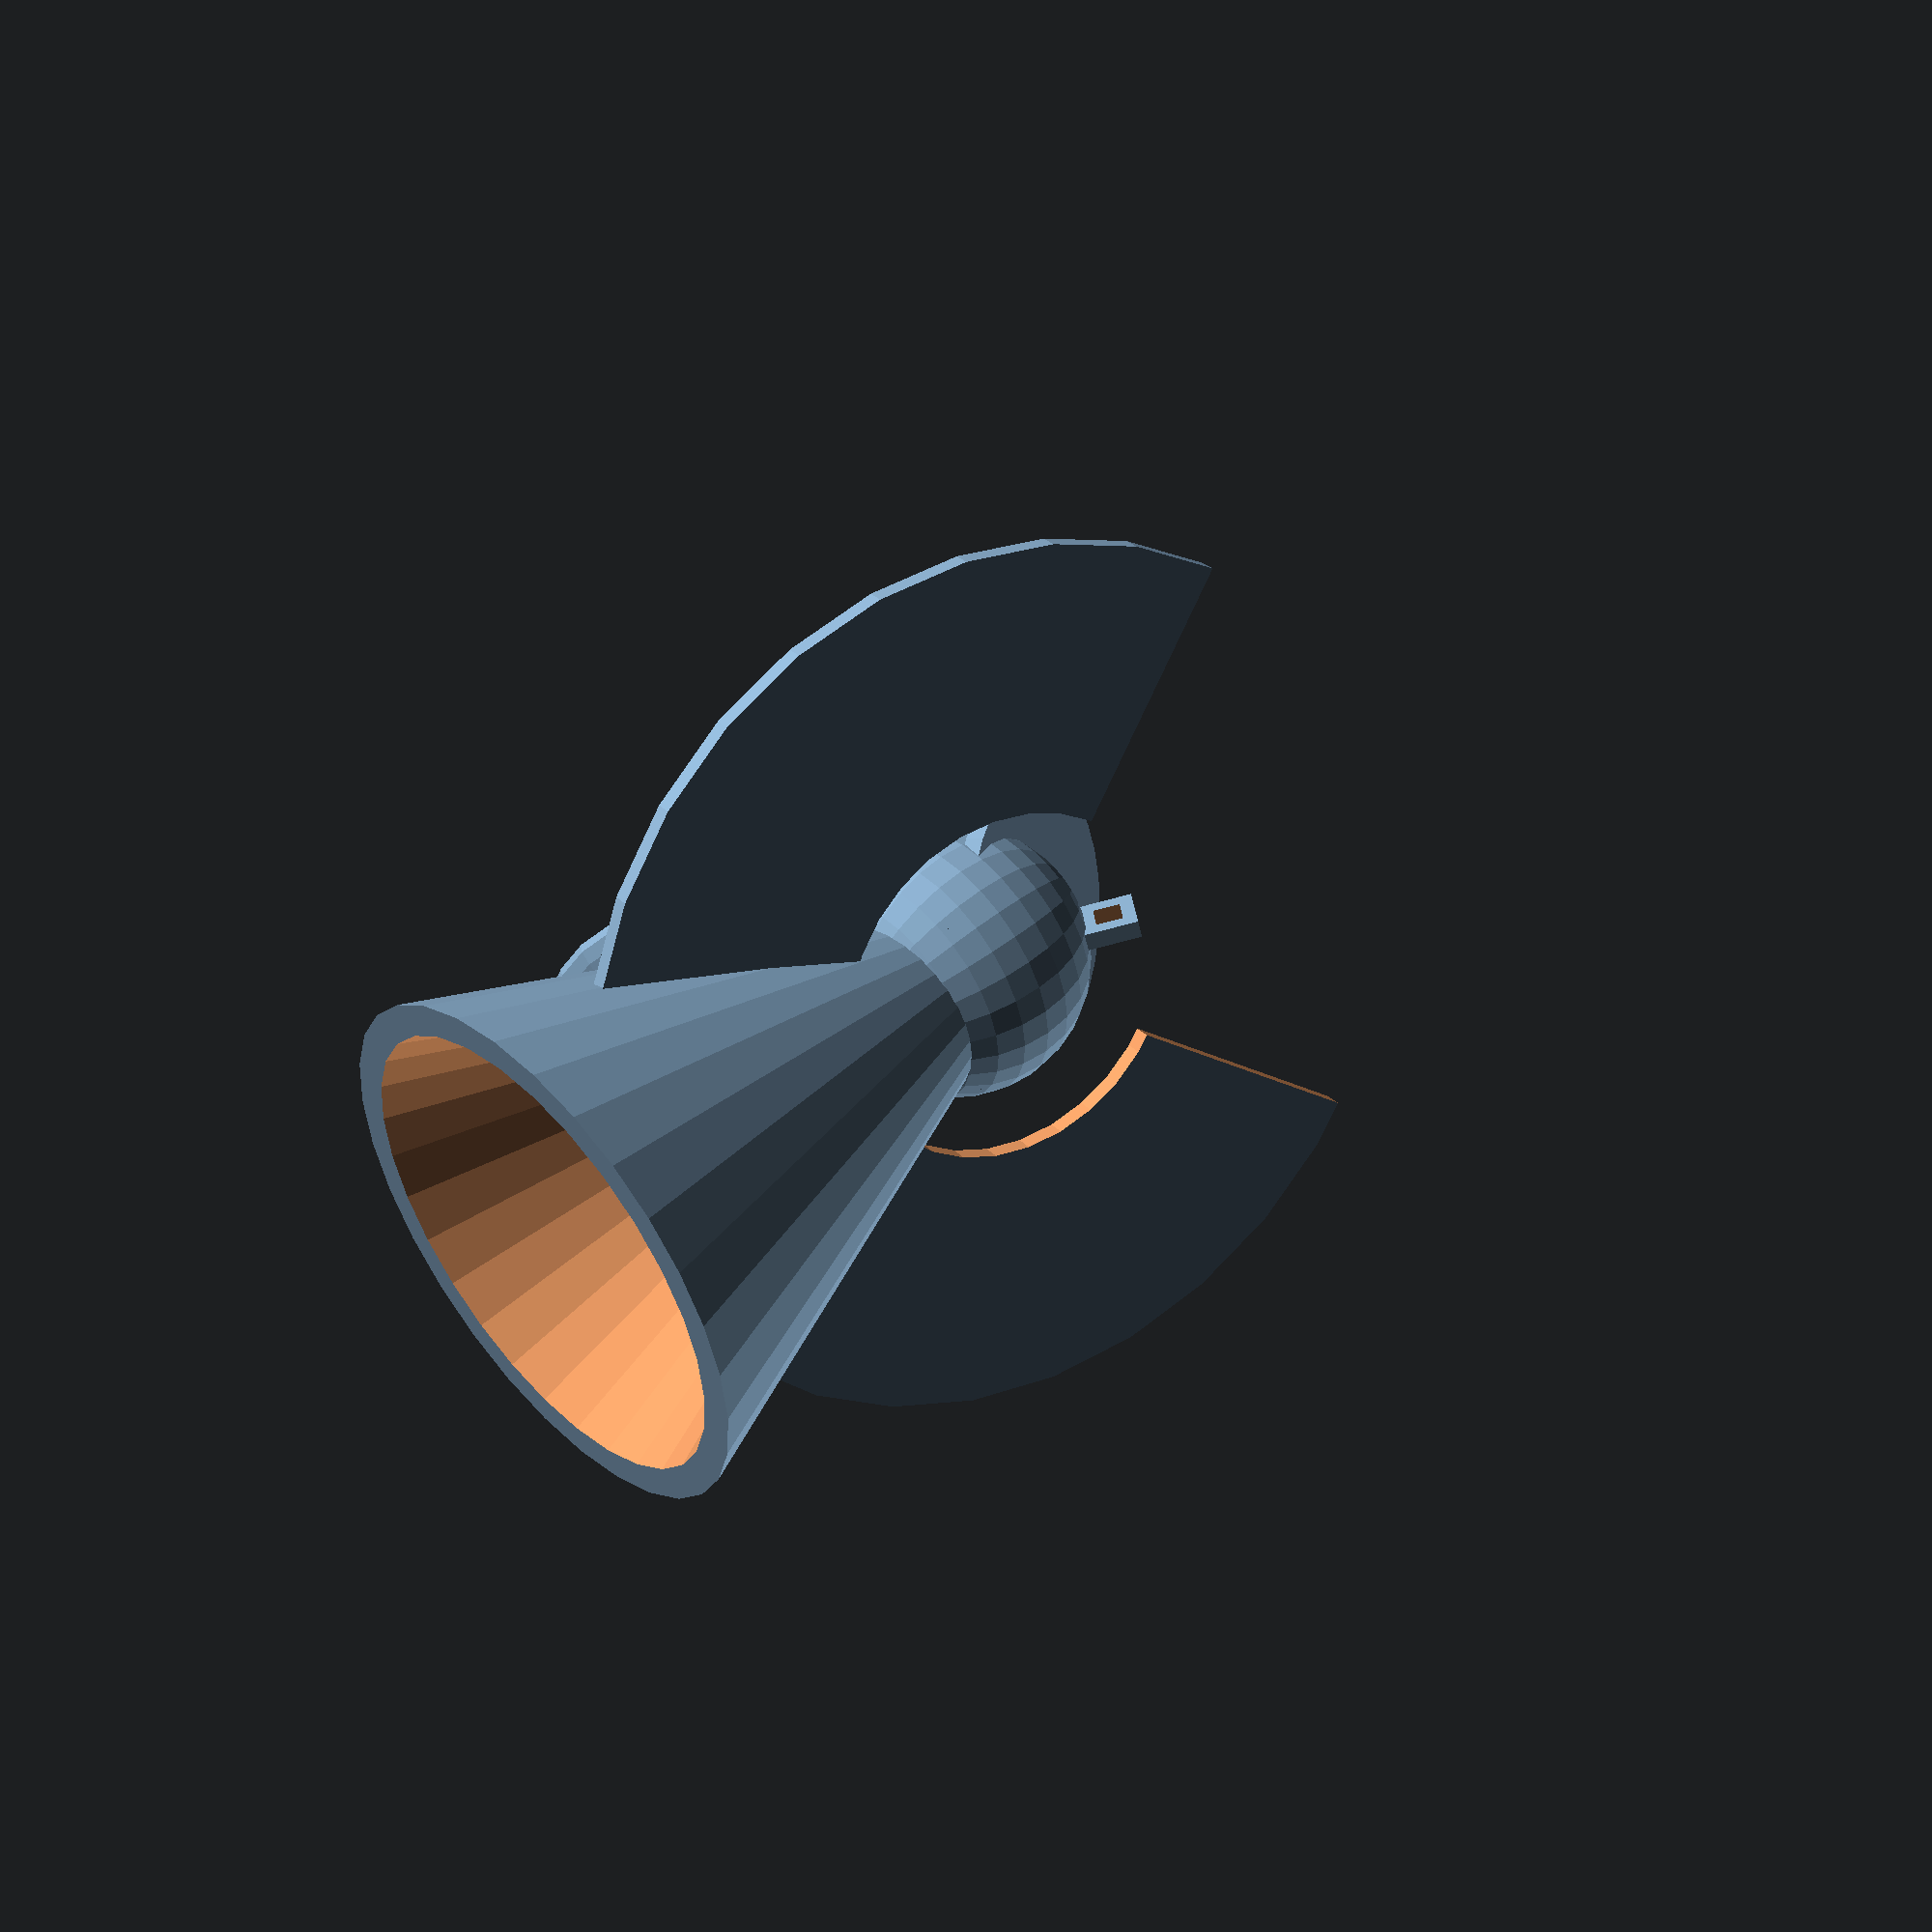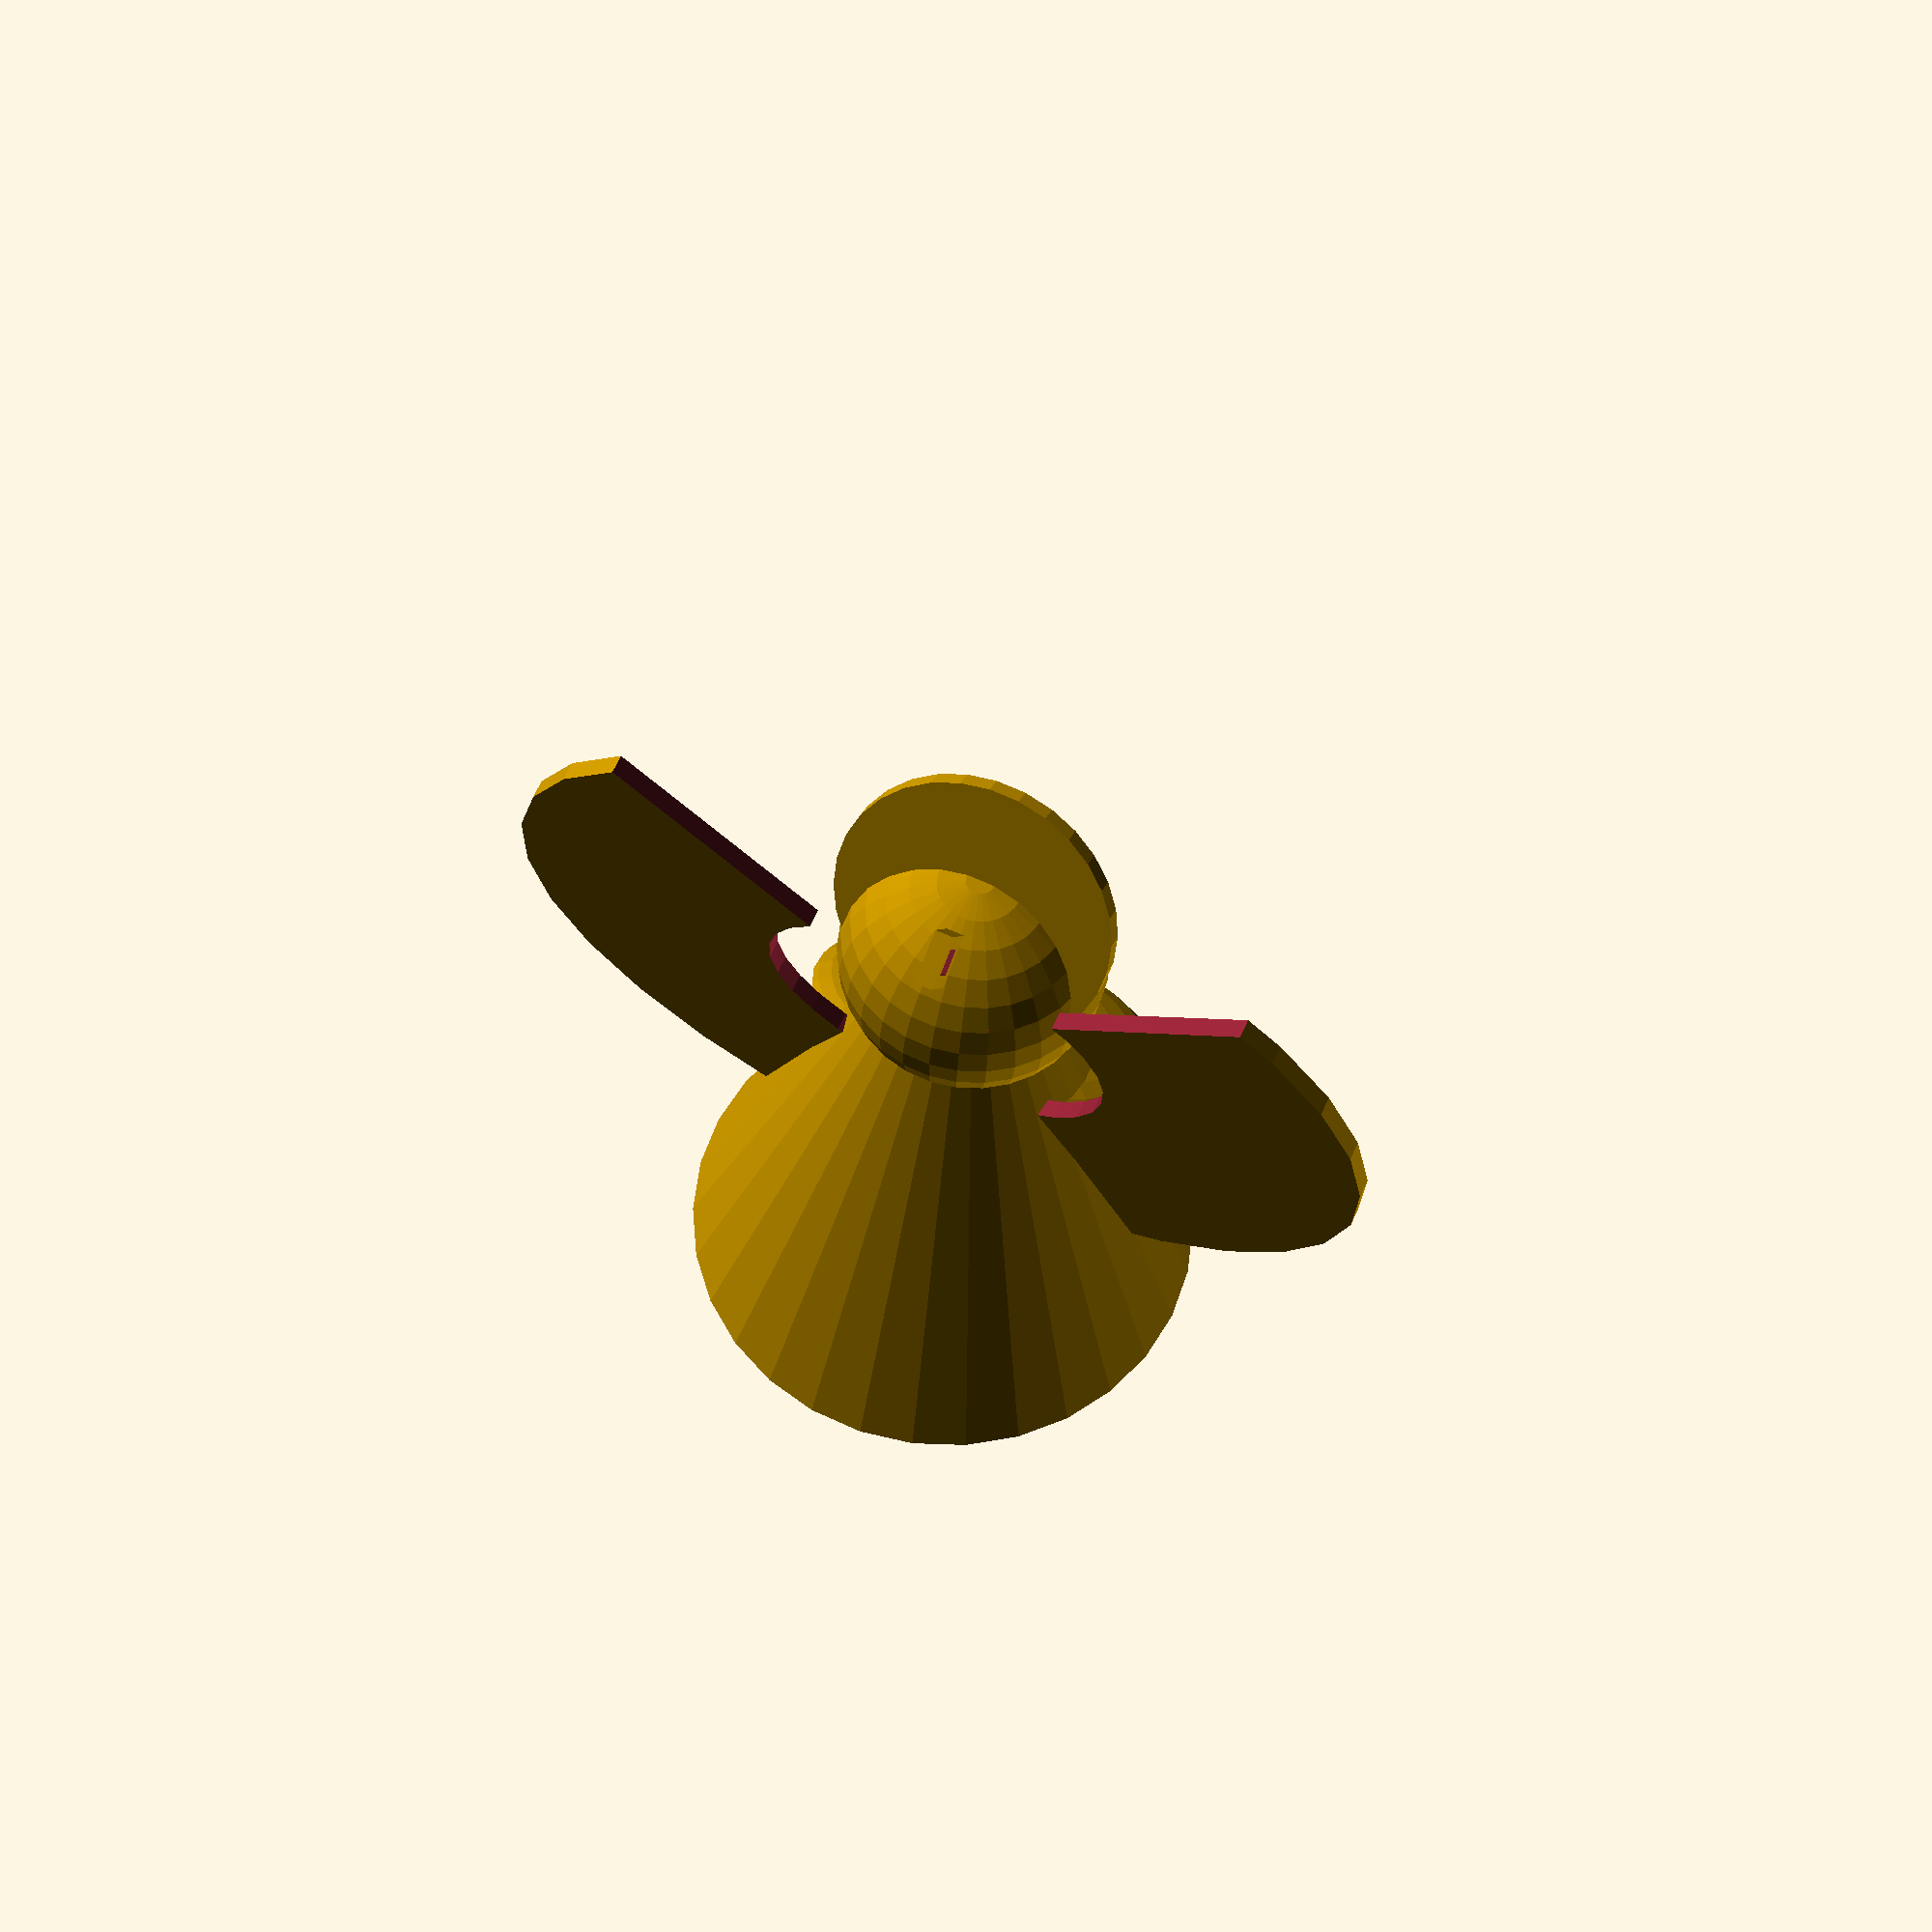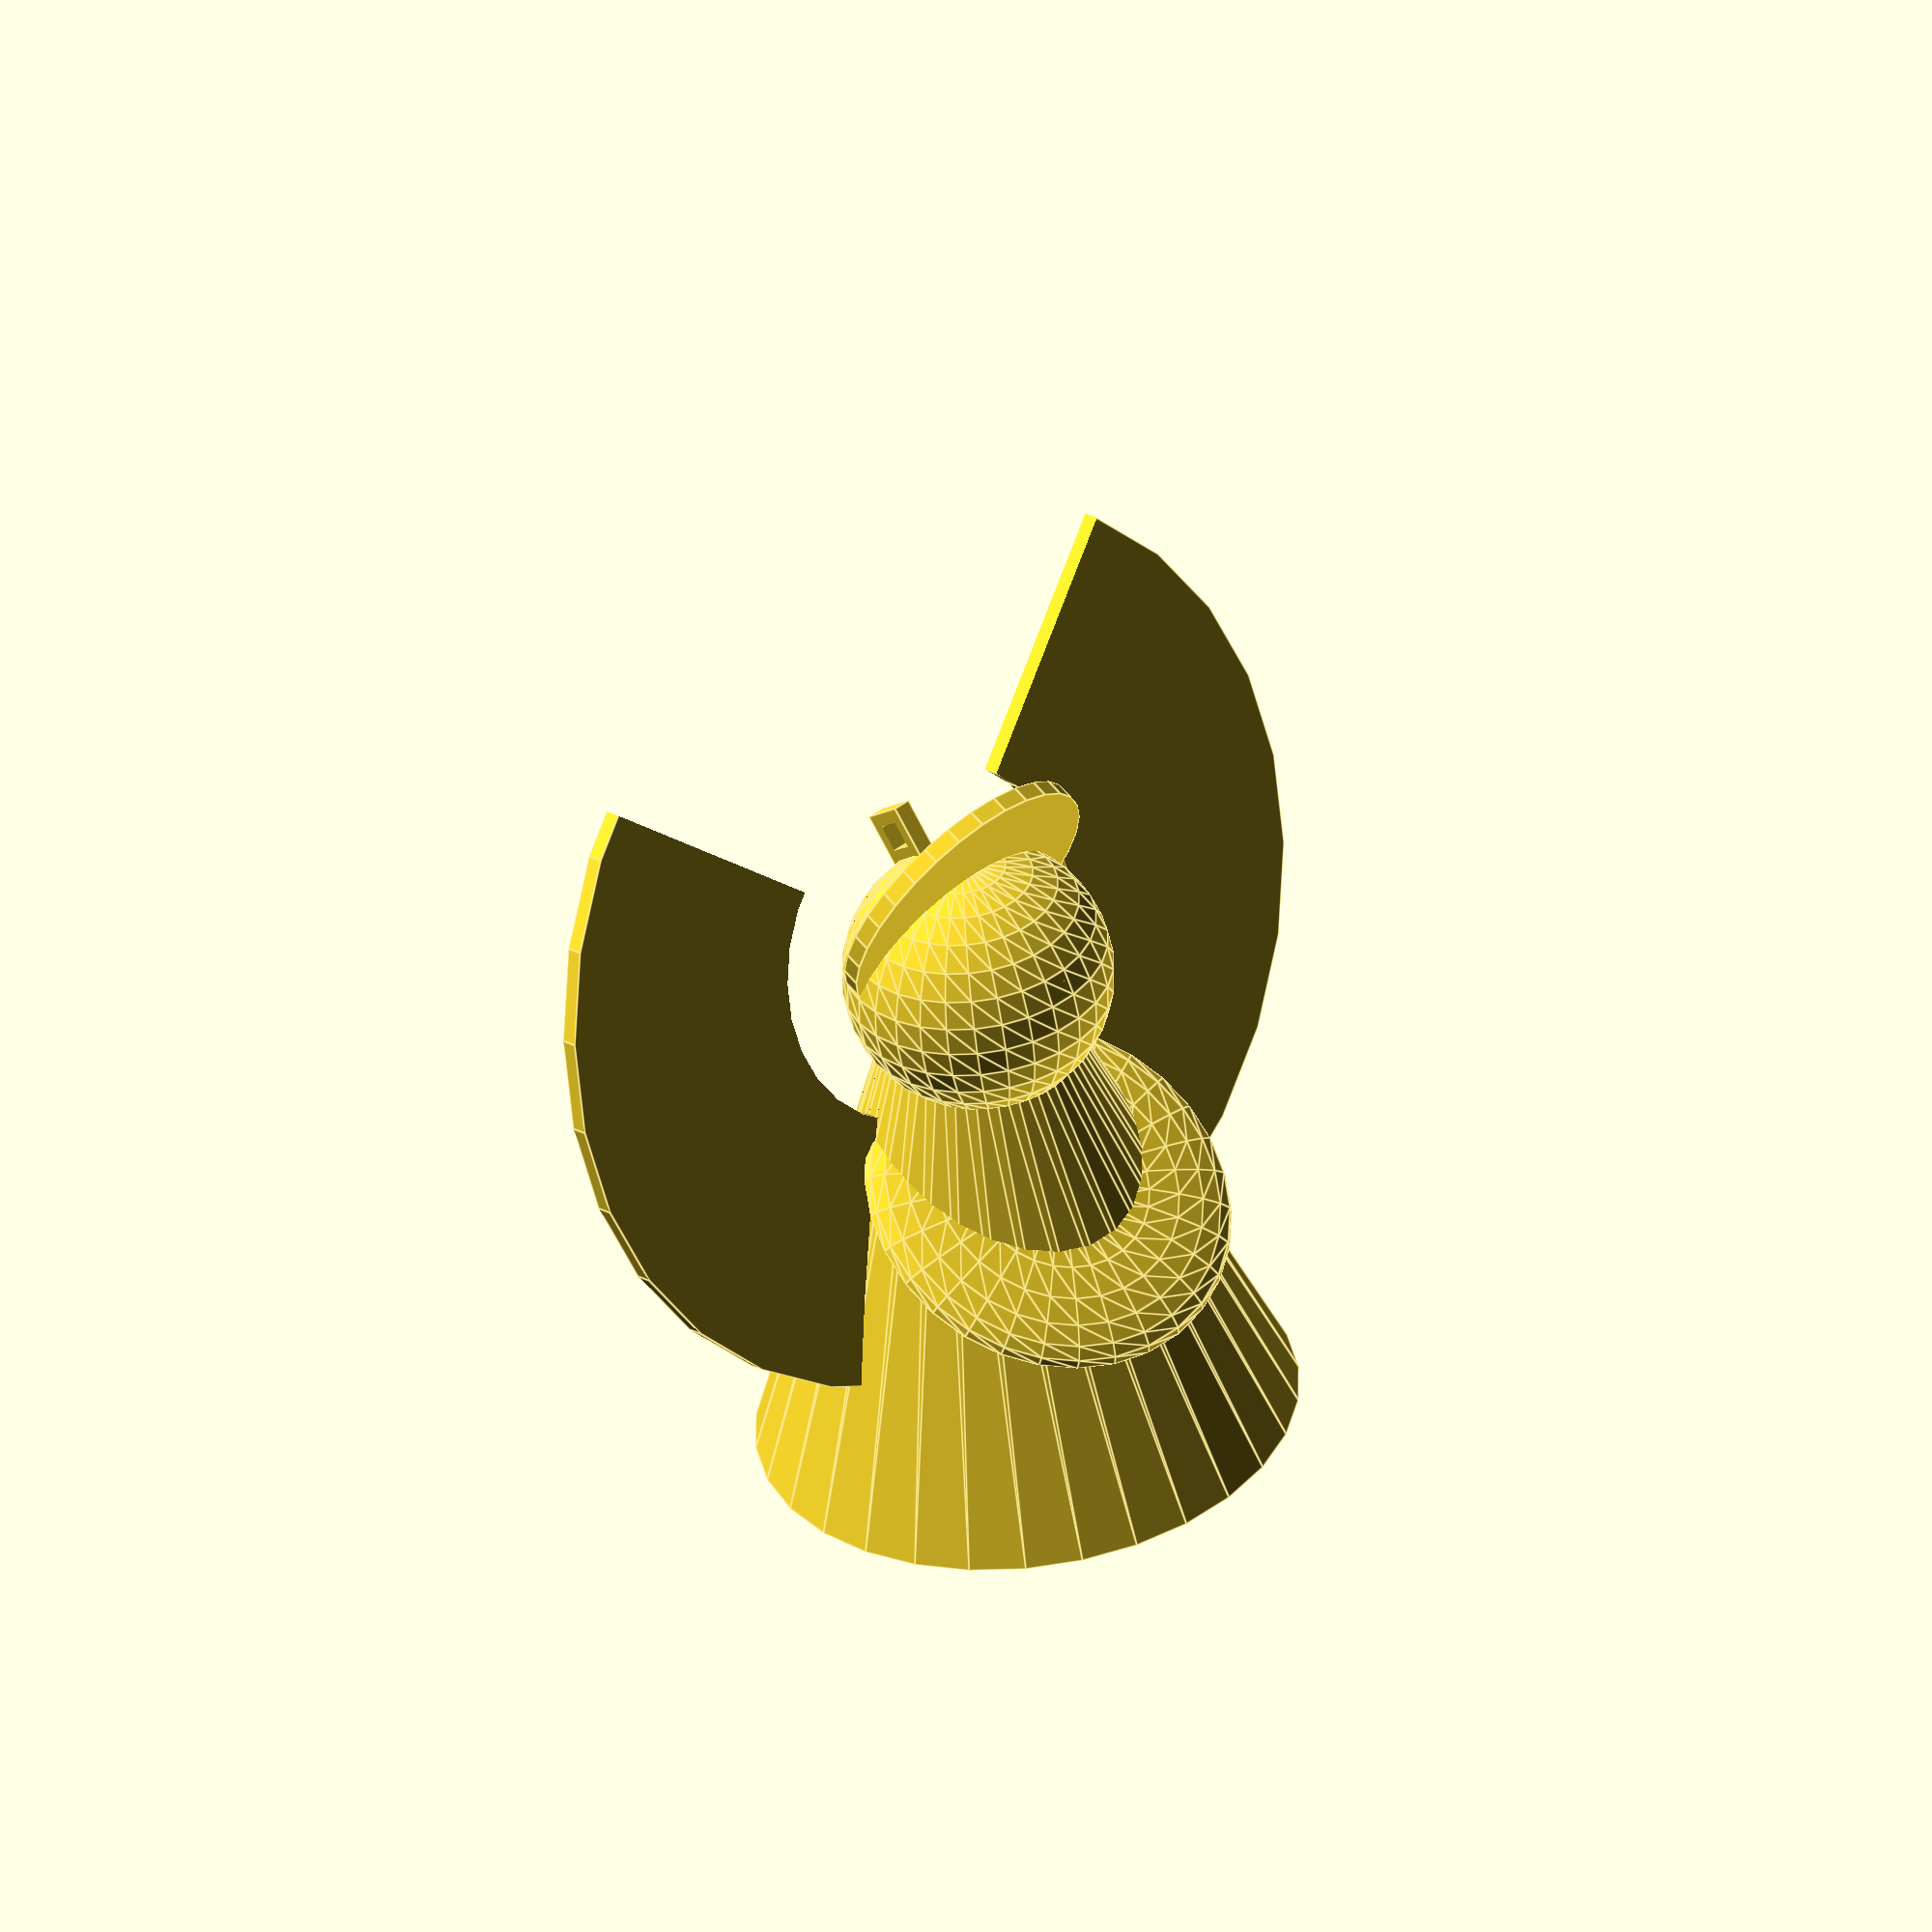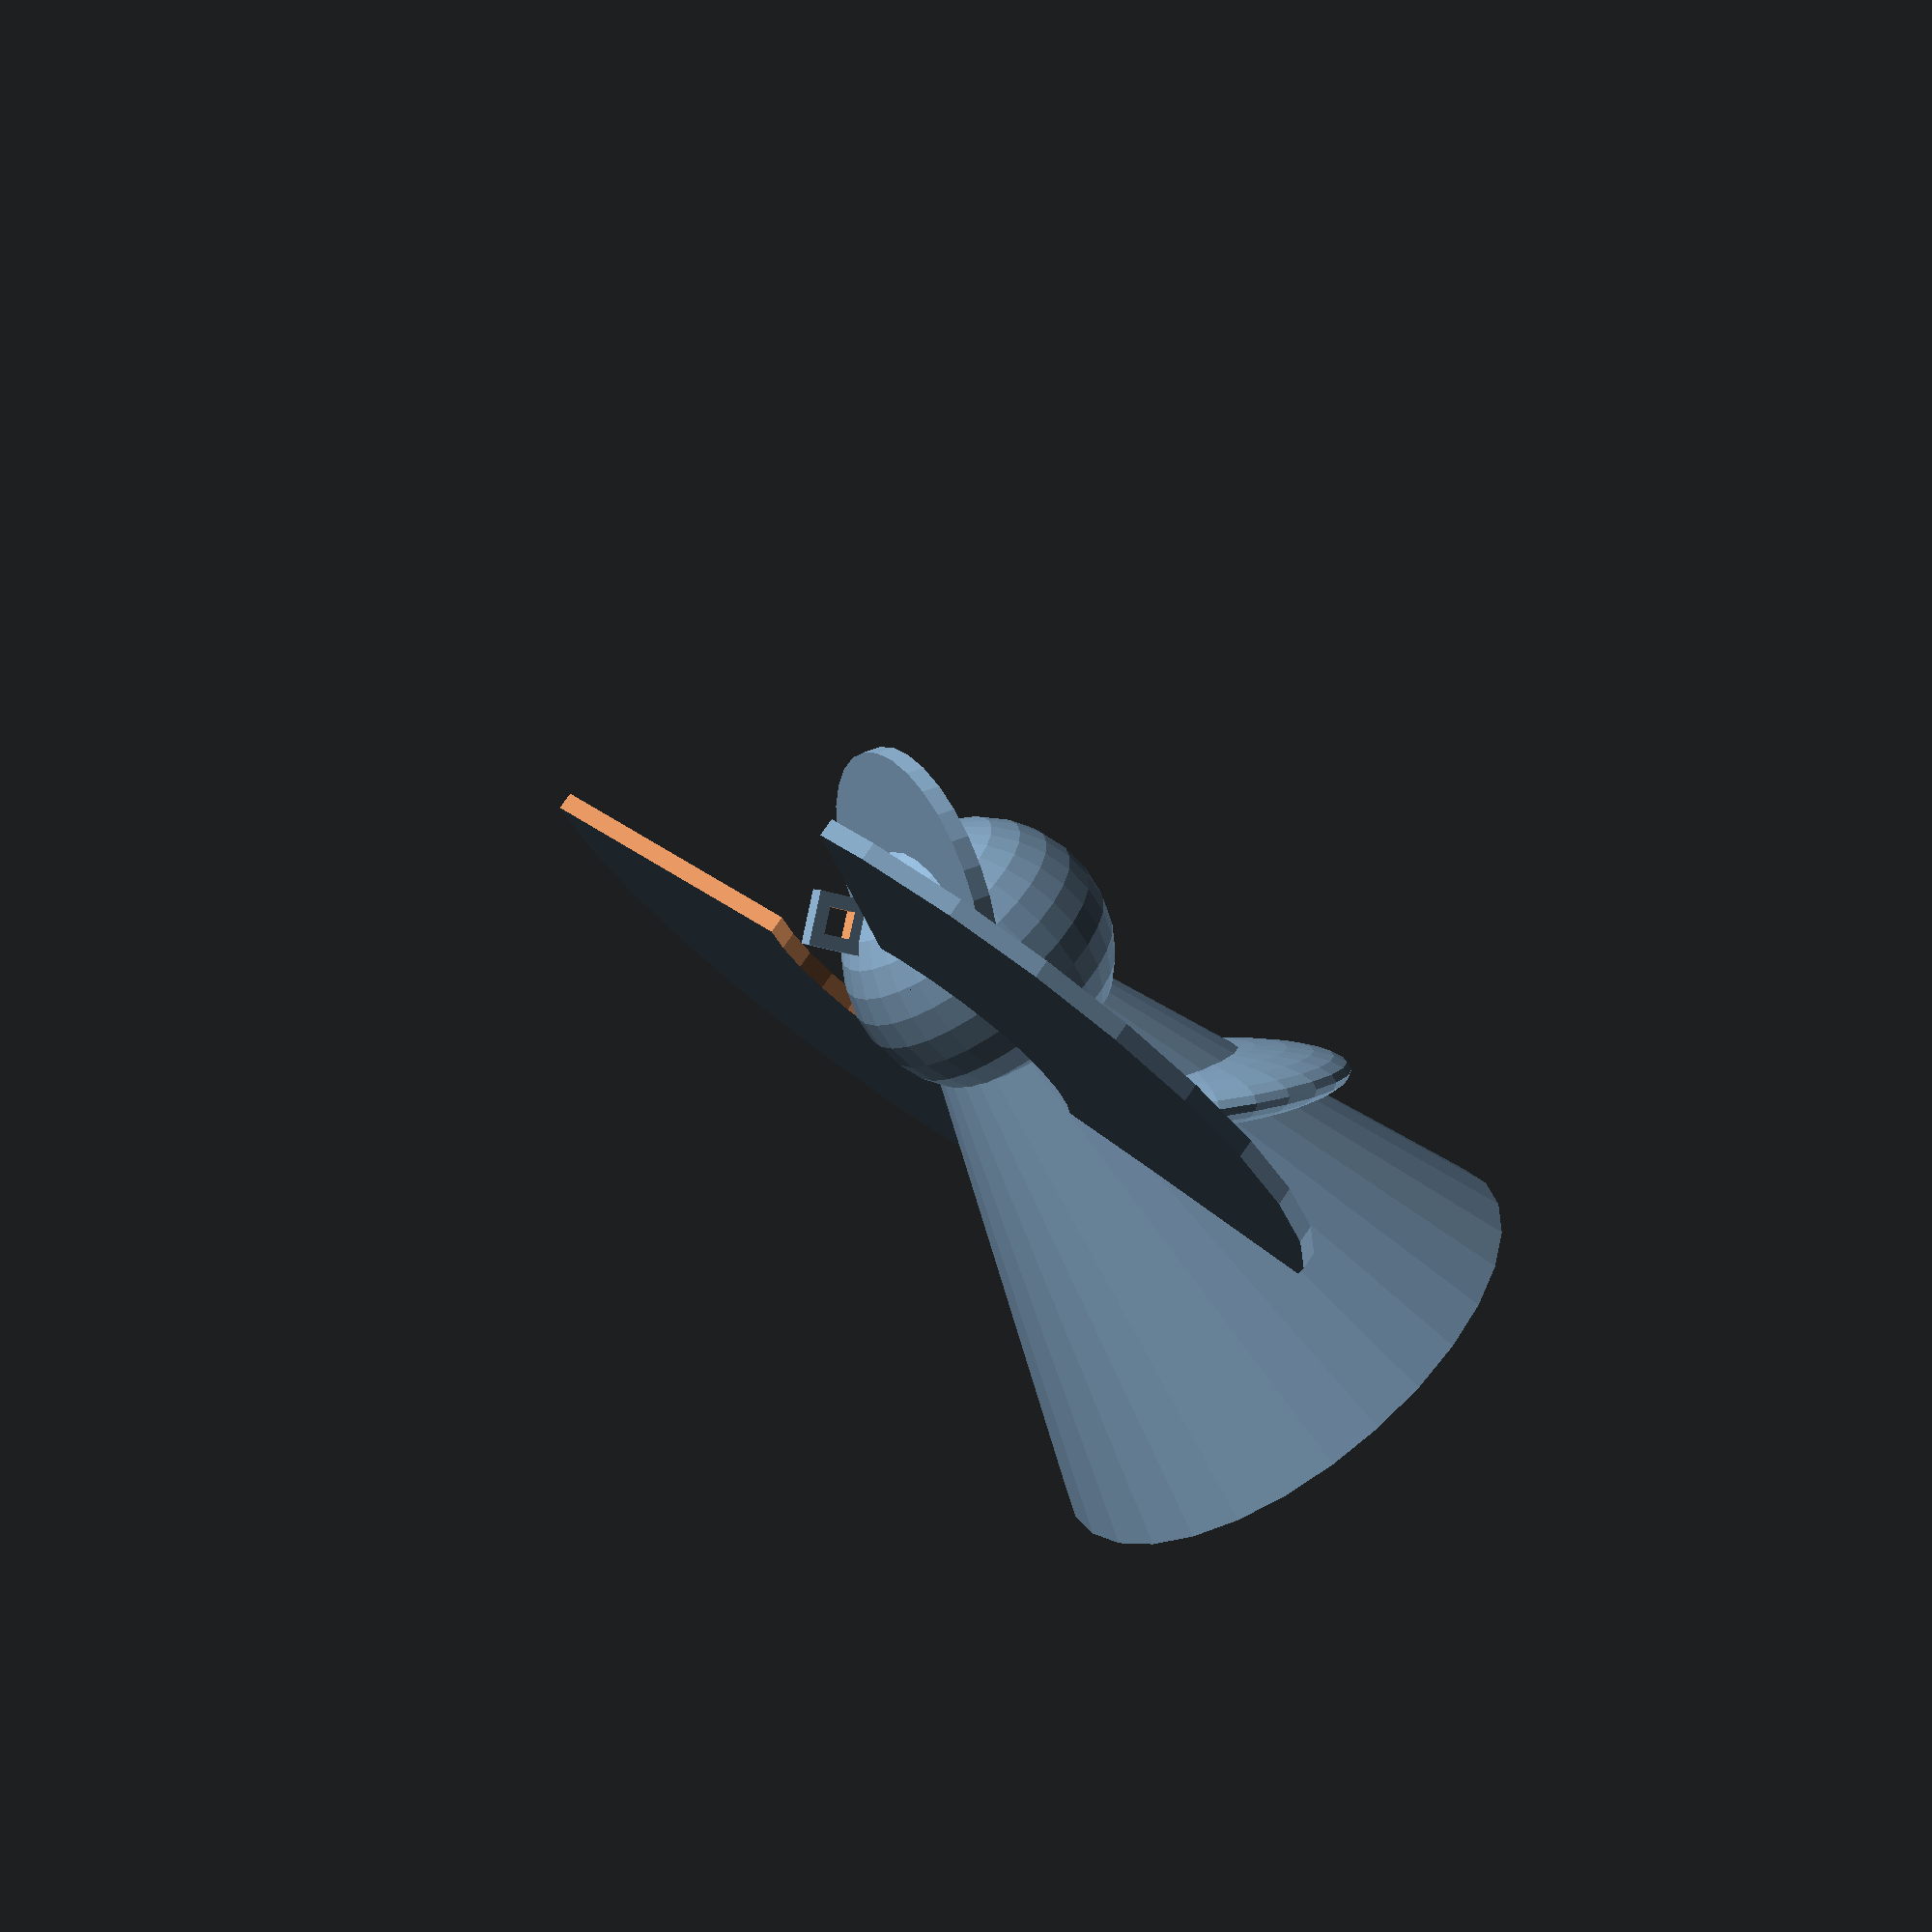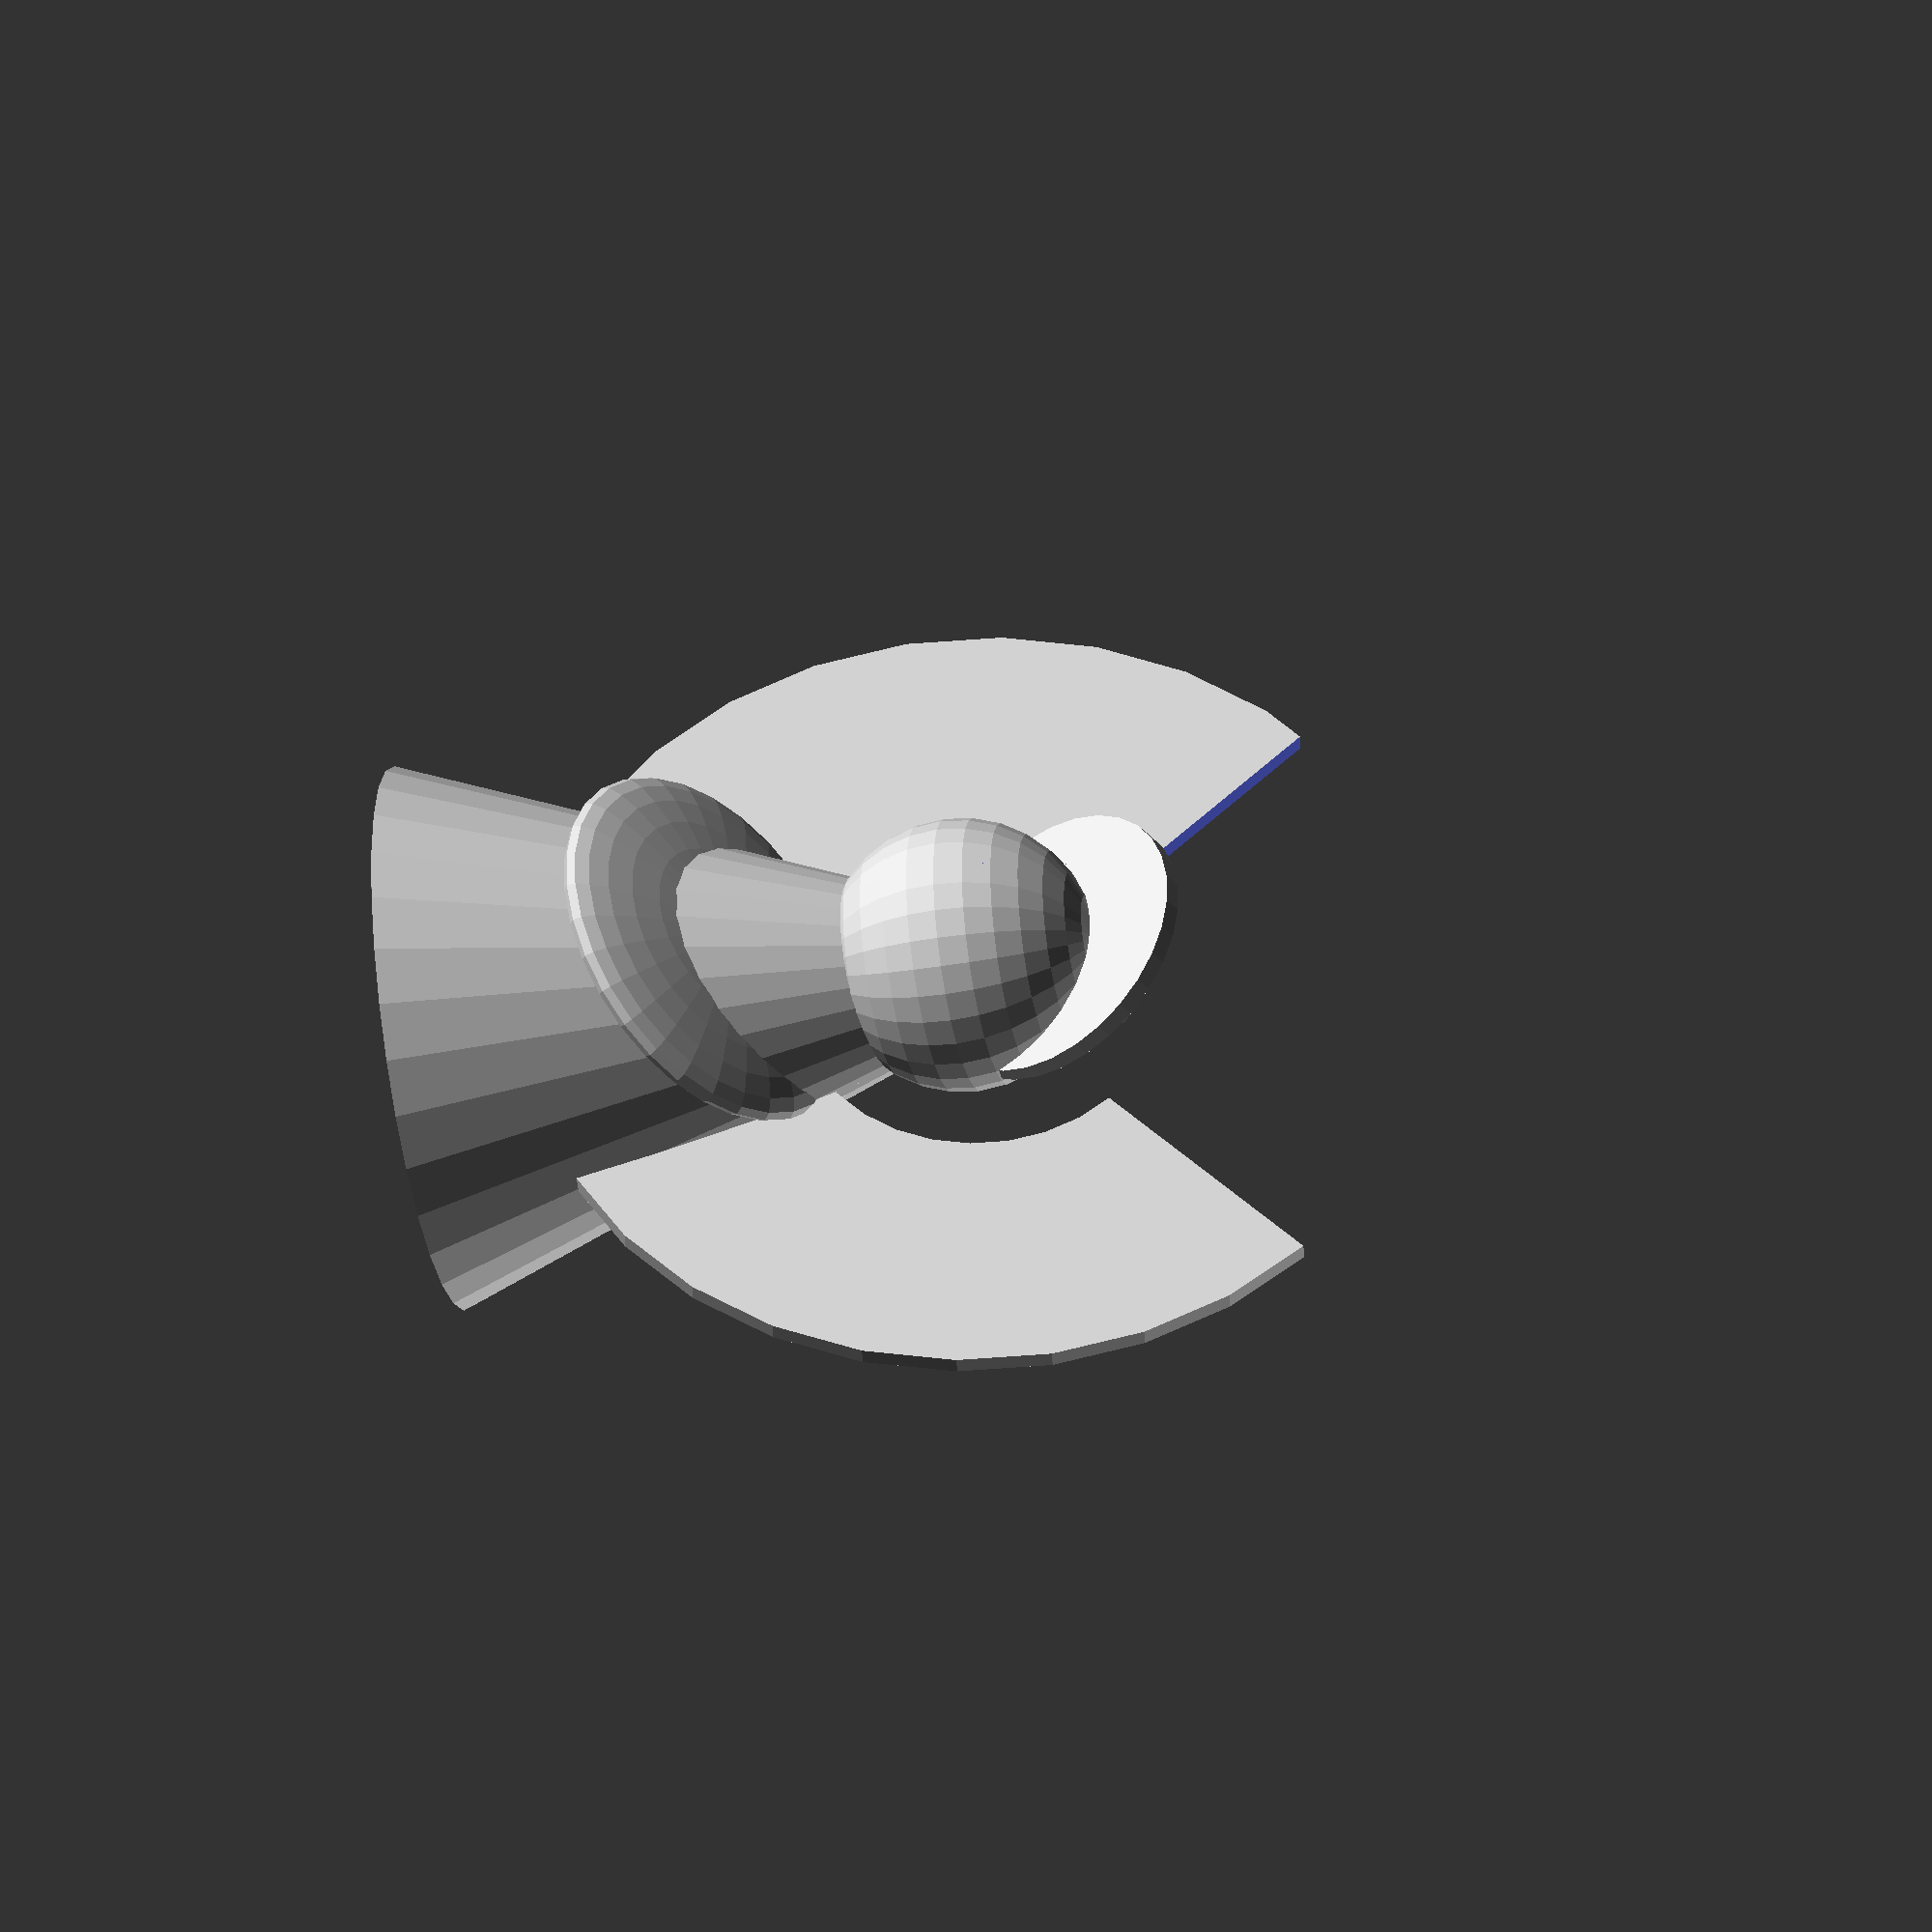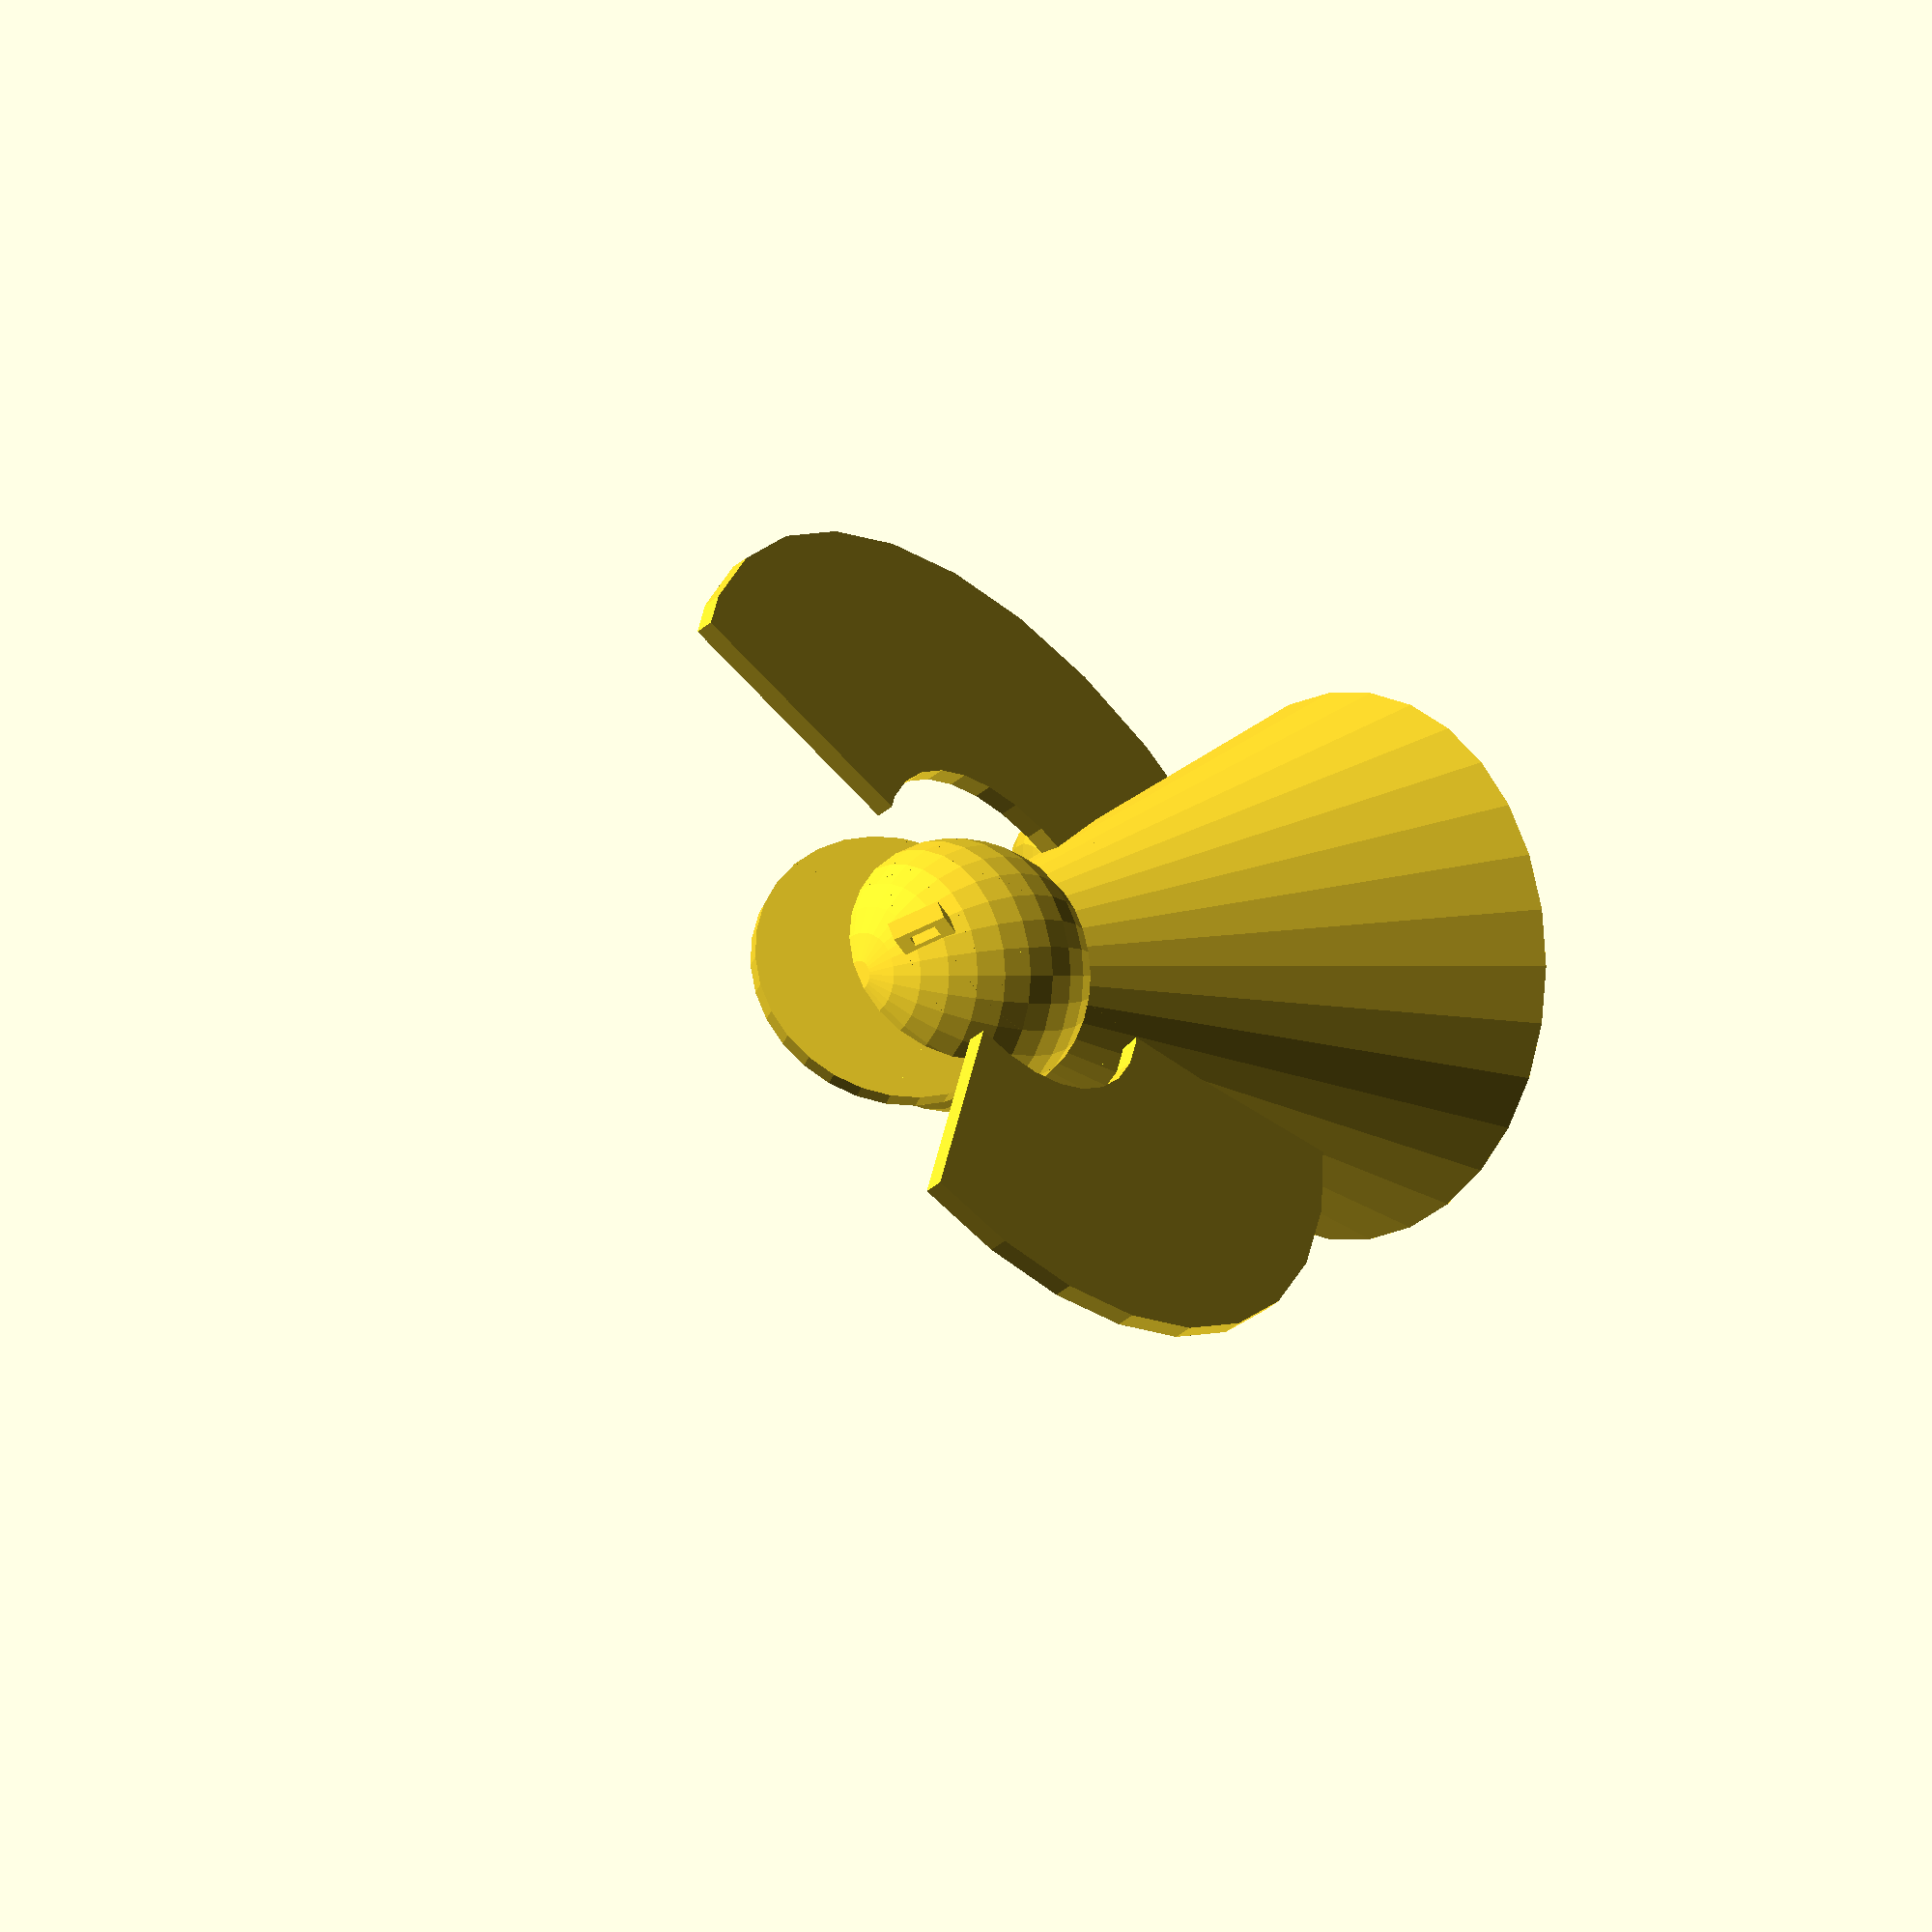
<openscad>
// Xmas Angel - Loguncov Maxim

body_ht=60;
body_rad=30;

module wings() {
	difference () {
		cylinder (h=2, r1=50, r2=50,center=true);
		union () {
			cylinder (h=10, r=20,center=true);
			translate ([0,0,-10]) cube(60);
		}
	}
}

head_rad=15;

module head () {
	sphere(head_rad);
	translate ([0,0,head_rad*0.66]) rotate ([-65,0,0]) cylinder(h=2, r=head_rad+1);
}

// Hook
module hook() {
	rotate([55,0,0]) difference () {
		cube([2,6,6],center=true);
		cube([10,3,3],center=true);
	}
}



// The angel assembled.
module angel() {
	difference () {
		union () {
			// Body.
			translate ([0,0,body_ht/2]) cylinder (h=body_ht, r1=body_rad, r2=7,center=true);
			translate ([0,-2,body_ht]) head();
			translate ([0,7,body_ht]) rotate([80,0,0]) rotate ([0,0,45]) wings();
			translate ([0,head_rad*0.55,body_ht+head_rad*0.95]) hook();
			// Arms
			translate ([0,-body_rad*0.3,body_ht*0.55]) rotate ([35,0,0]) scale ([1,1,0.2]) sphere(body_rad*0.7);

		}
		// Hollow
		translate ([0,0,(body_ht/2)-4]) cylinder (h=body_ht, r1=body_rad-2, r2=3,center=true);
	}
}

angel();

</openscad>
<views>
elev=312.6 azim=290.0 roll=227.4 proj=p view=wireframe
elev=210.1 azim=24.8 roll=182.6 proj=p view=solid
elev=233.9 azim=138.3 roll=173.6 proj=o view=edges
elev=244.5 azim=56.8 roll=143.5 proj=p view=solid
elev=38.6 azim=89.3 roll=282.2 proj=o view=solid
elev=360.0 azim=60.1 roll=44.3 proj=o view=solid
</views>
